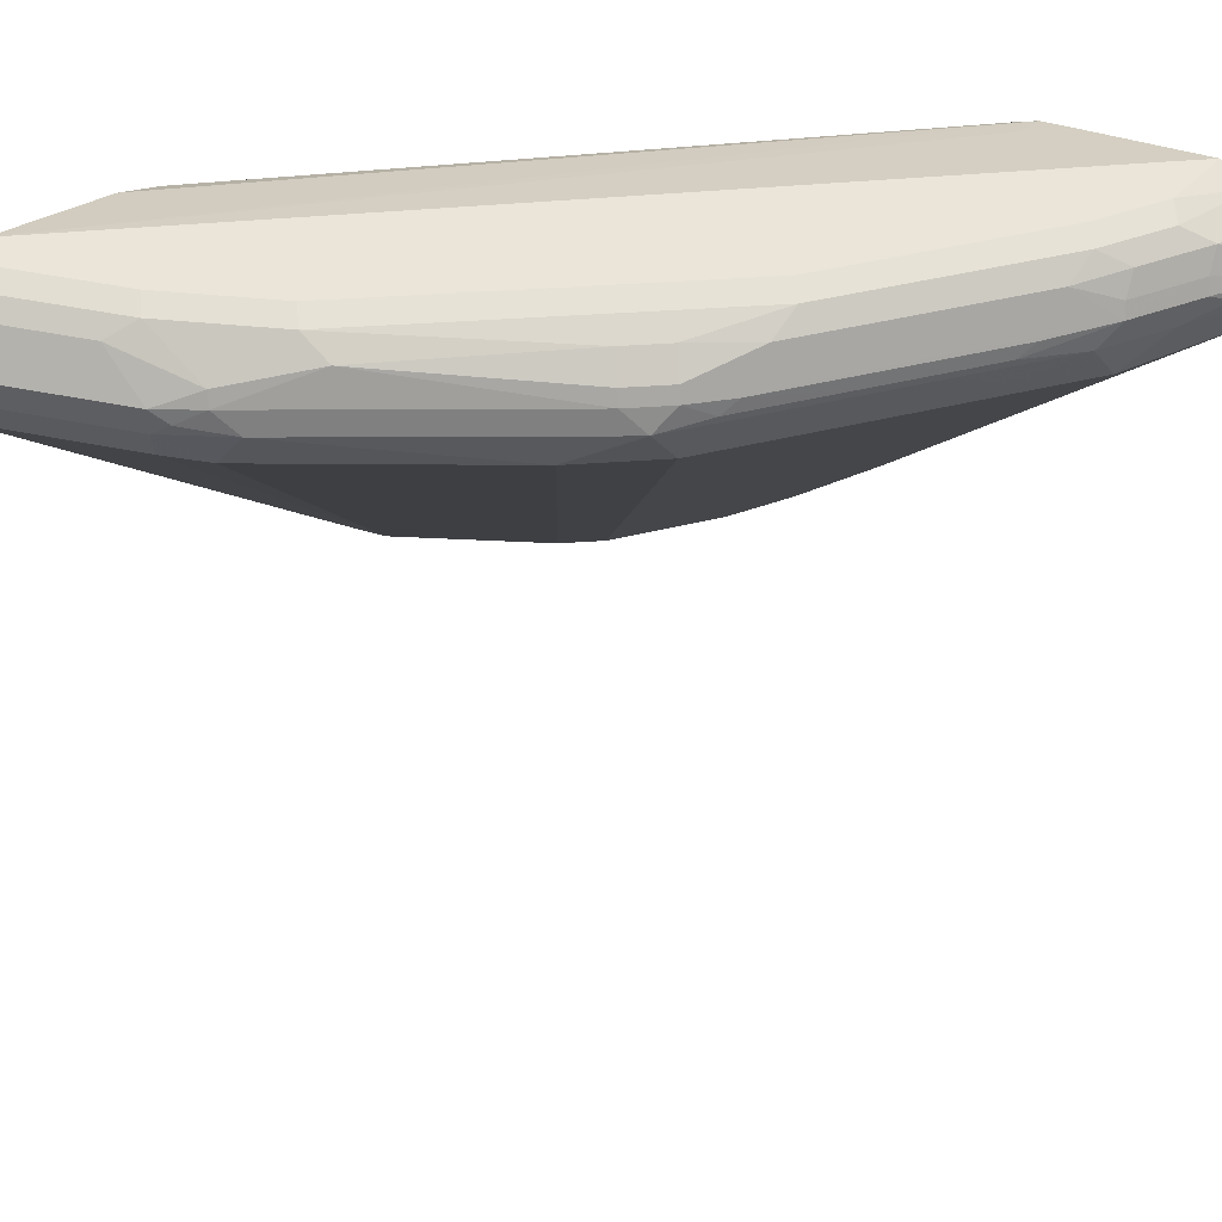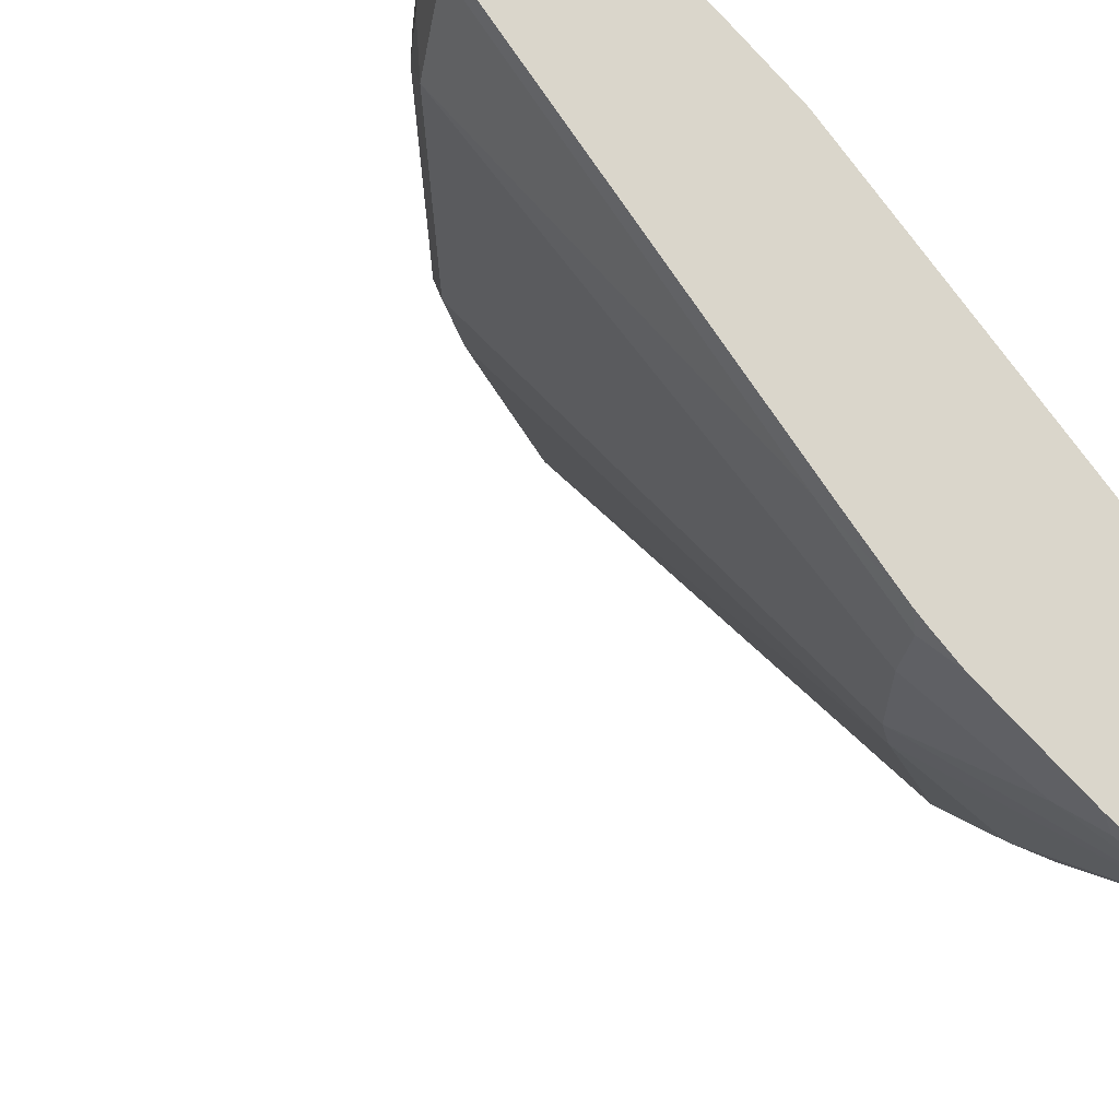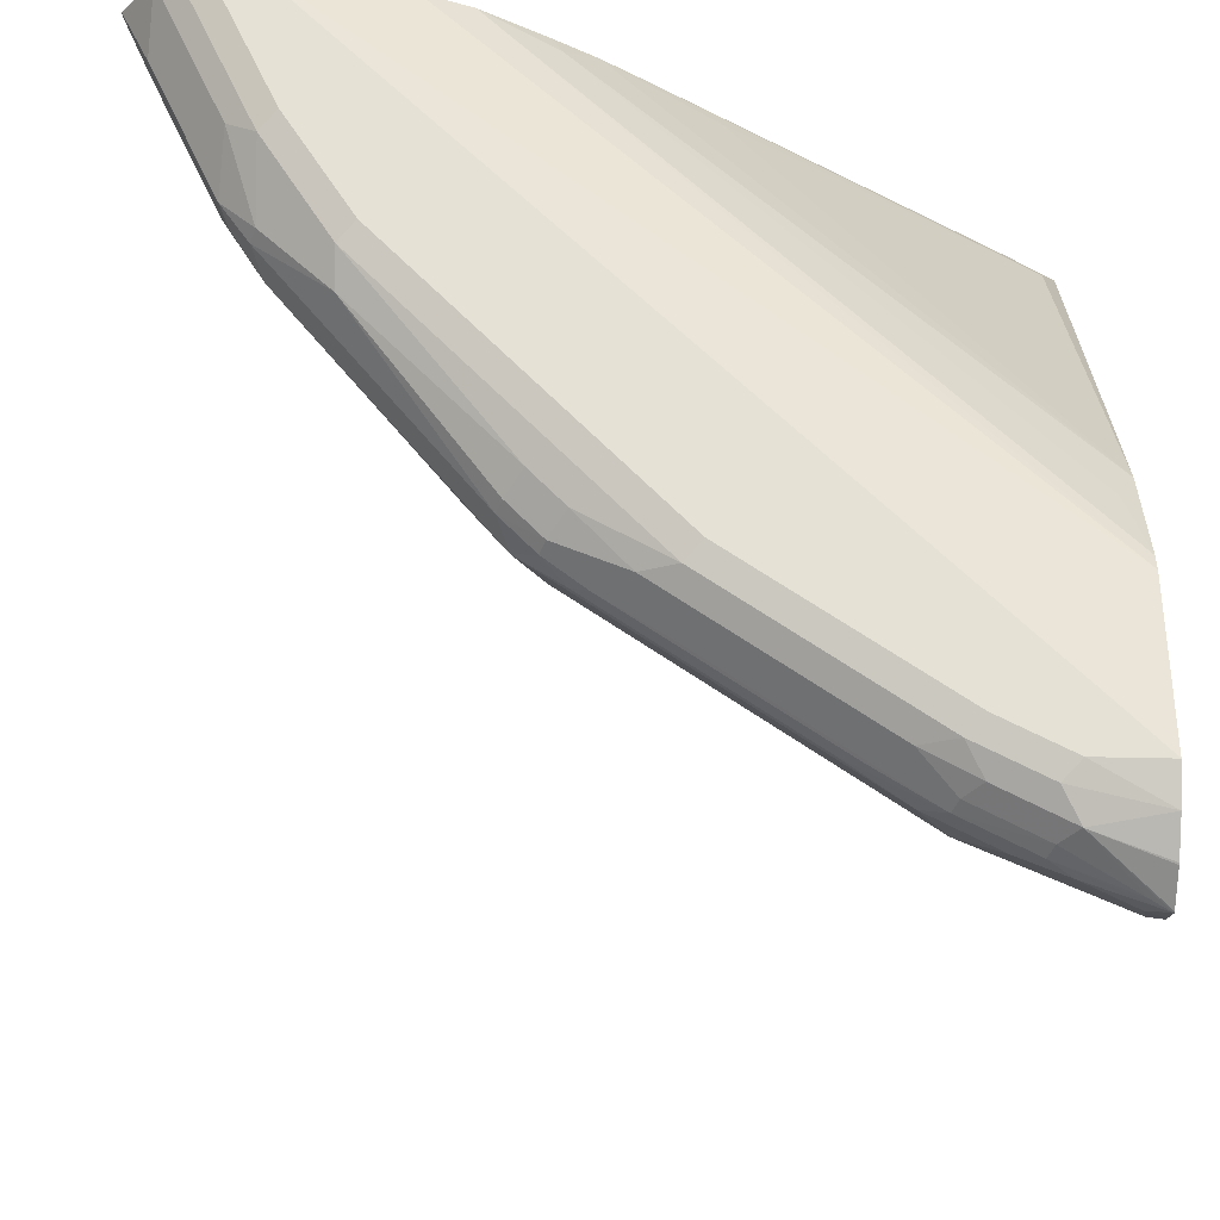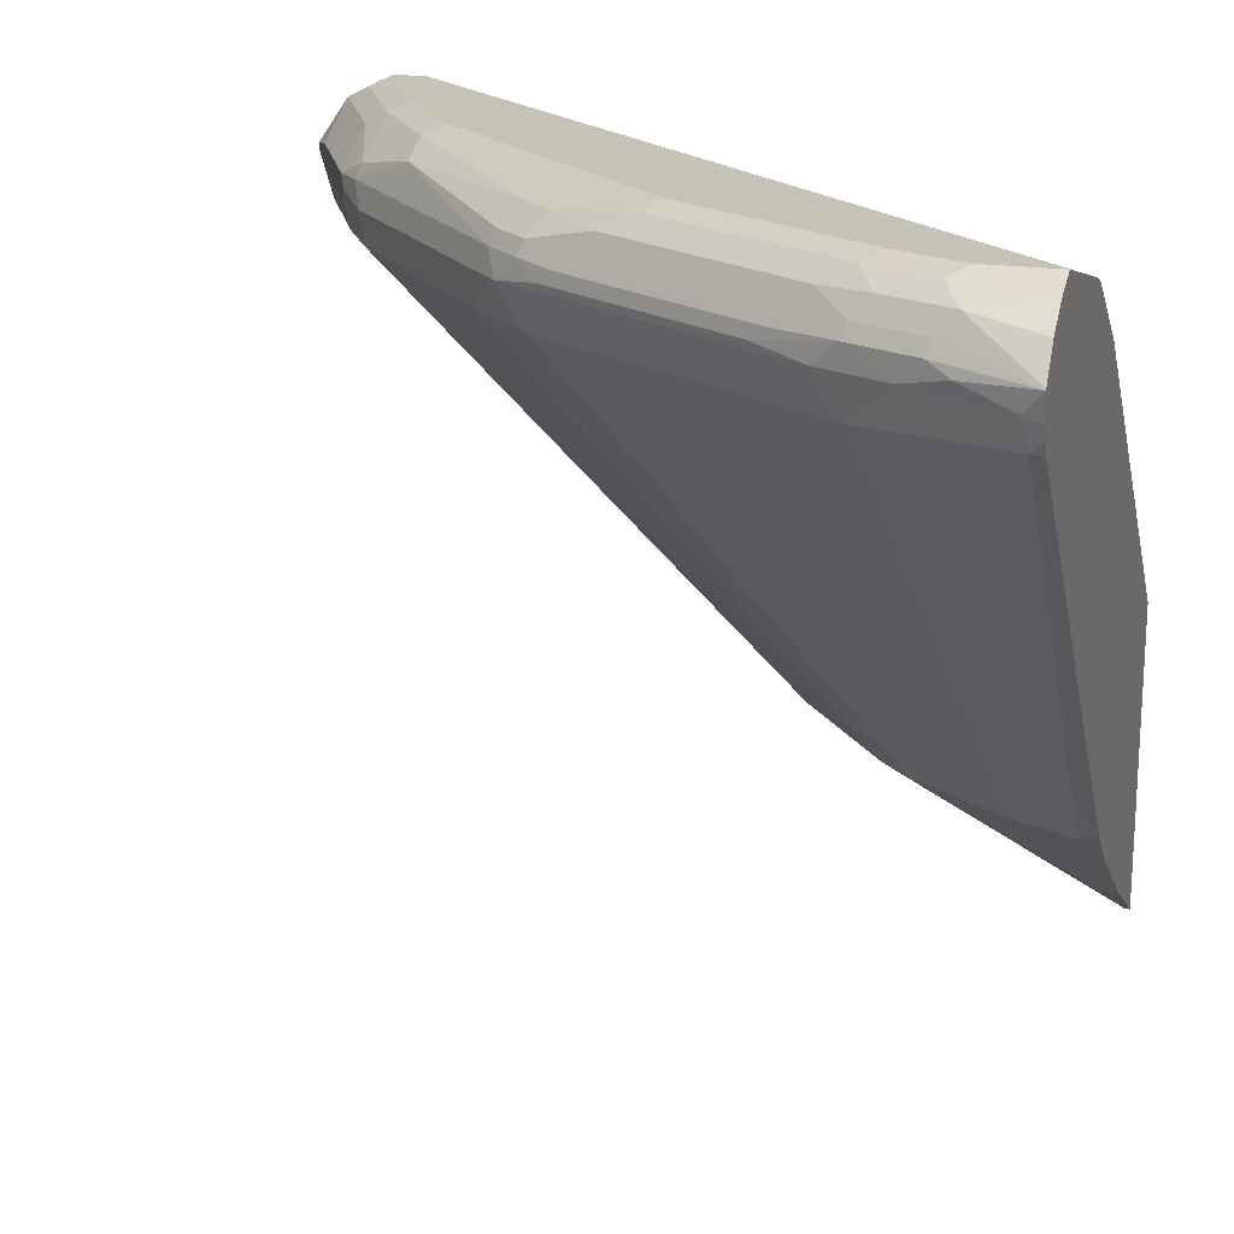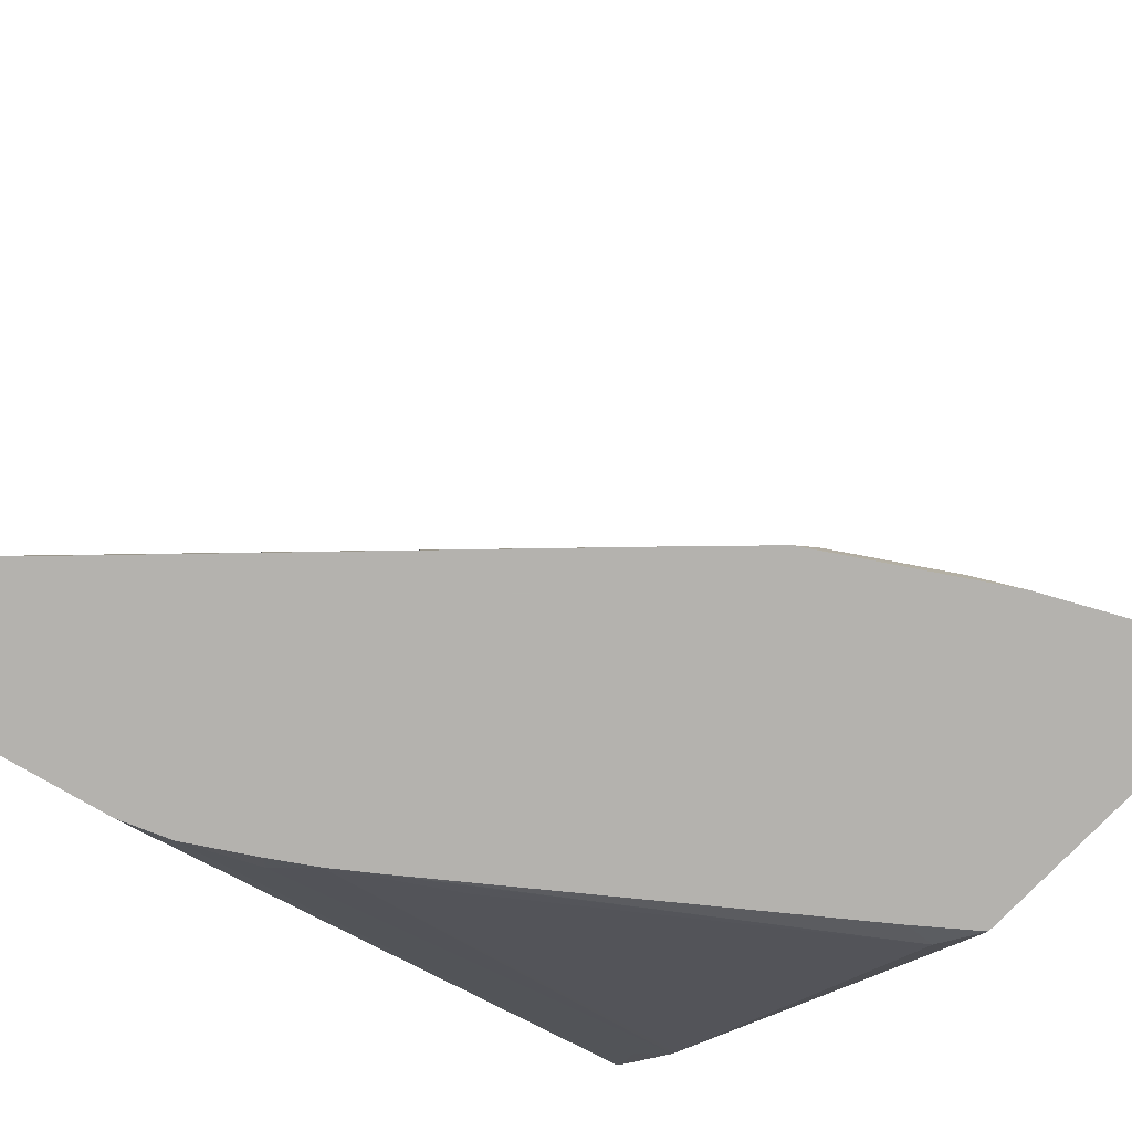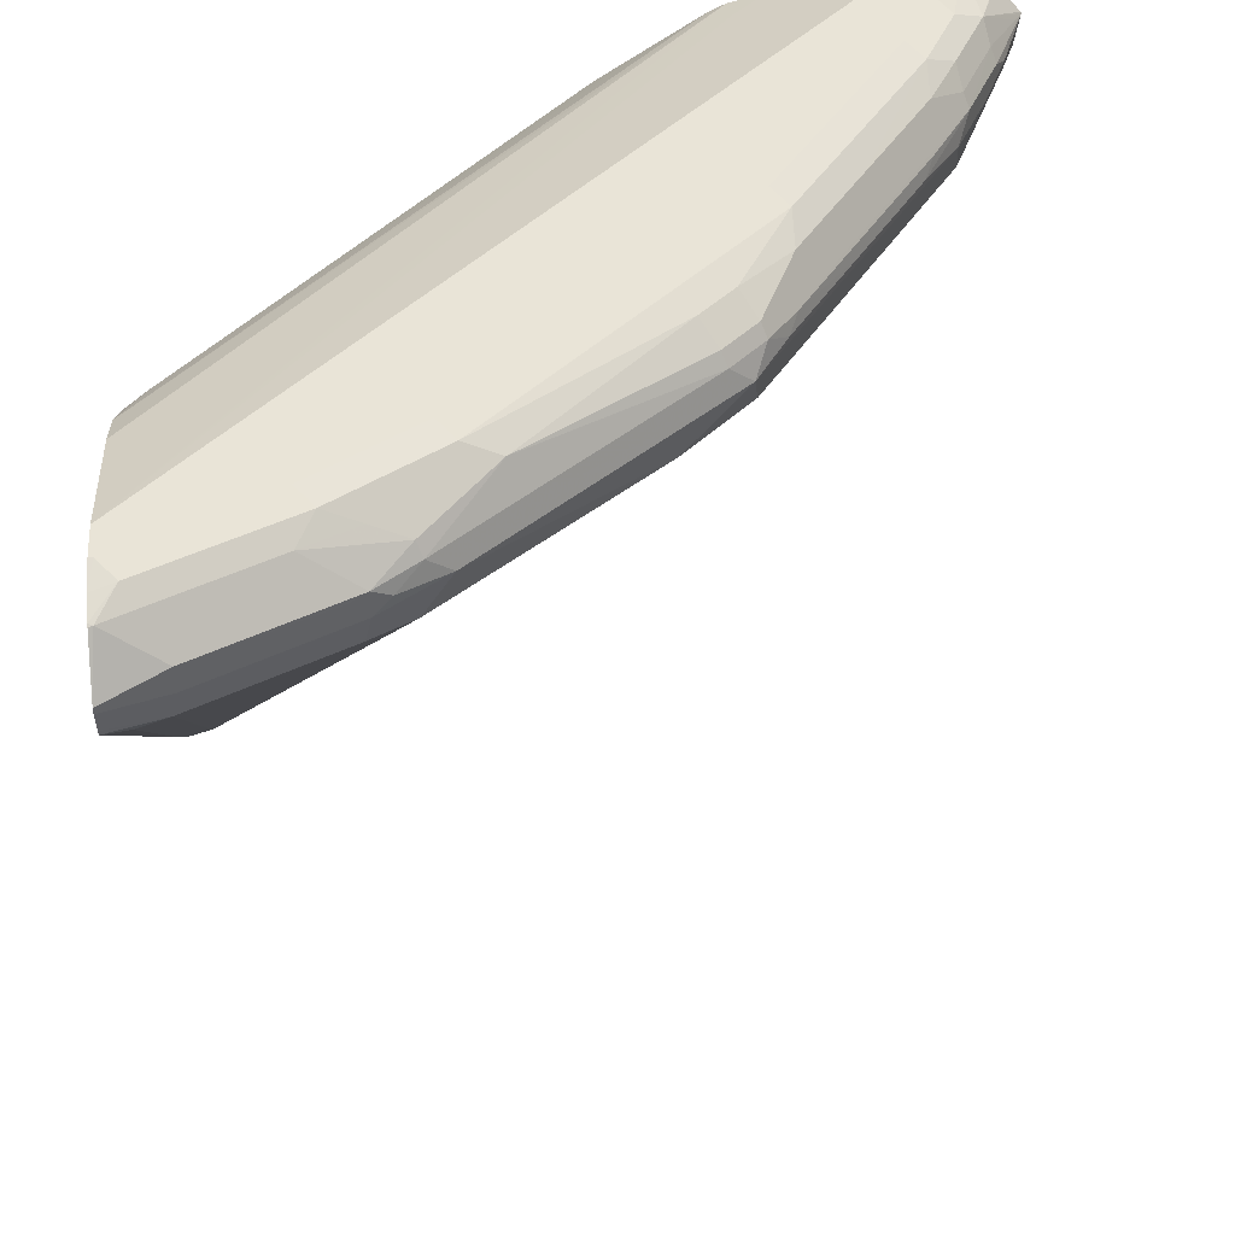
<metadata>
{"format":"obj","ext":"obj","renderer":"f3d","projection":"perspective","resolution":1024,"background":"white","views":[{"elev":45.0,"azim":-49.7,"up":"+Y"},{"elev":-25.3,"azim":57.1,"up":"+Y"},{"elev":64.7,"azim":1.1,"up":"+Y"},{"elev":18.9,"azim":15.9,"up":"+Y"},{"elev":-79.8,"azim":-44.4,"up":"+Z"},{"elev":43.0,"azim":-93.8,"up":"+Y"}]}
</metadata>
<code>
v -0.3527 -0.1879 0.4096
v -0.3497 -0.1879 0.4096
v -0.3497 -0.1484 0.4781
v -0.3606 -0.1545 0.4636
v -0.3811 -0.1339 0.4842
v -0.4635 -0.07206 0.5254
v -0.4842 -0.07206 0.5047
v -0.4842 -0.1133 0.4224
v -0.4596 -0.13 0.4096
v -0.3497 0.004865 0.4096
v -0.3497 -0.09076 0.5646
v -0.3537 -0.1476 0.4773
v -0.3571 -0.08927 0.5632
v -0.4017 -0.07206 0.5666
v -0.5666 0.2163 0.7519
v -0.6283 0.2163 0.7107
v -0.6695 0.2163 0.6695
v -0.7725 0.2163 0.5459
v -0.546 -0.07206 0.4224
v -0.5587 -0.06423 0.4096
v -0.3497 0.2163 0.6489
v -0.3811 0.03093 0.4096
v -0.3606 0.03093 0.4224
v -0.3497 -0.07206 0.5872
v -0.3606 -0.07206 0.5872
v -0.3606 -0.0515 0.6078
v -0.3606 -0.03089 0.6284
v -0.443 0.2163 0.8343
v -0.5837 0.2403 0.7485
v -0.4945 0.2266 0.8035
v -0.6455 0.2403 0.7073
v -0.7691 0.2403 0.5632
v -0.7897 0.2197 0.5219
v -0.8309 0.2197 0.4395
v -0.5666 -0.0515 0.4224
v -0.5999 -0.02302 0.4096
v -0.3497 0.2575 0.7107
v -0.364 0.2128 0.6318
v -0.6103 0.2137 0.4096
v -0.6283 0.2369 0.4224
v -0.3606 0.2369 0.6695
v -0.5872 0.1957 0.4096
v -0.546 0.1751 0.4224
v -0.3497 -0.06236 0.5981
v -0.3606 -0.01029 0.6489
v -0.3571 0.2197 0.8721
v -0.3606 0.2369 0.8756
v -0.4189 0.2403 0.8515
v -0.4601 0.2403 0.8309
v -0.522 0.2403 0.7897
v -0.5563 0.2446 0.7674
v -0.618 0.2446 0.7262
v -0.6317 0.2541 0.7141
v -0.6524 0.2541 0.6936
v -0.776 0.2541 0.5494
v -0.788 0.2446 0.5357
v -0.7931 0.2369 0.5254
v -0.8344 0.2369 0.443
v -0.8471 0.2291 0.4096
v -0.8459 0.2253 0.4096
v -0.8344 0.2163 0.4224
v -0.5872 -0.03089 0.4224
v -0.3497 0.2624 0.7204
v -0.6721 0.2549 0.4096
v -0.6347 0.2305 0.4096
v -0.3497 -0.02087 0.639
v -0.3497 0.2197 0.8721
v -0.3497 0.2272 0.8758
v -0.3497 0.2347 0.8777
v -0.3497 0.2483 0.8805
v -0.3497 0.2497 0.8808
v -0.3503 0.2498 0.8807
v -0.3914 0.2472 0.8652
v -0.4327 0.2472 0.8447
v -0.4464 0.2541 0.8378
v -0.4945 0.2446 0.8086
v -0.6077 0.2523 0.7314
v -0.6283 0.2626 0.7107
v -0.6489 0.2626 0.6901
v -0.7313 0.2729 0.5872
v -0.7725 0.2626 0.5459
v -0.7931 0.2523 0.5254
v -0.7983 0.2498 0.5151
v -0.8344 0.2523 0.443
v -0.851 0.2428 0.4096
v -0.3709 0.2678 0.721
v -0.3497 0.2678 0.7416
v -0.7009 0.2673 0.4096
v -0.7828 0.2884 0.4096
v -0.3497 0.2501 0.8806
v -0.3606 0.2523 0.8756
v -0.4052 0.2541 0.8584
v -0.3497 0.2505 0.8804
v -0.3914 0.2747 0.8515
v -0.4842 0.2523 0.8137
v -0.4017 0.2626 0.8549
v -0.443 0.2626 0.8343
v -0.4635 0.2729 0.8137
v -0.5254 0.2729 0.7725
v -0.57 0.2541 0.7554
v -0.5872 0.2729 0.7314
v -0.618 0.2755 0.7004
v -0.6386 0.2755 0.6798
v -0.7313 0.2832 0.5666
v -0.7623 0.2755 0.5357
v -0.7725 0.2729 0.5254
v -0.7897 0.2747 0.4945
v -0.8309 0.2747 0.4121
v -0.851 0.2465 0.4096
v -0.3709 0.2884 0.8035
v -0.3497 0.2884 0.824
v -0.8034 0.2884 0.4096
v -0.3497 0.268 0.8655
v -0.4017 0.2832 0.8343
v -0.443 0.2832 0.8137
v -0.4327 0.2747 0.8309
v -0.3497 0.2687 0.8646
v -0.3497 0.2808 0.8453
v -0.4532 0.2678 0.824
v -0.5666 0.2832 0.7314
v -0.6695 0.2832 0.6284
v -0.721 0.2884 0.5563
v -0.7623 0.2884 0.4945
v -0.7725 0.2832 0.5047
v -0.6798 0.2884 0.5975
v -0.8137 0.2832 0.4224
v -0.8301 0.2754 0.4096
v -0.8317 0.2742 0.4096
v -0.3914 0.2884 0.824
v -0.818 0.2814 0.4096
v -0.8034 0.2884 0.4121
v -0.4327 0.2884 0.8035
v -0.5563 0.2884 0.721
v -0.5769 0.2884 0.7004
f 63 86 87
f 73 92 75
f 72 94 91
f 72 93 94
f 72 90 93
f 71 90 72
f 72 91 92
f 63 89 86
f 63 88 89
f 73 75 74
f 63 64 88
f 72 92 73
f 75 95 76
f 77 100 101
f 75 96 97
f 75 97 98
f 75 98 99
f 75 99 101
f 75 101 100
f 75 100 77
f 75 77 95
f 77 101 78
f 78 101 102
f 78 102 103
f 78 103 79
f 79 103 80
f 58 85 59
f 80 104 105
f 75 92 96
f 58 109 85
f 48 75 49
f 58 83 84
f 80 105 81
f 45 66 46
f 46 66 67
f 46 67 68
f 46 68 69
f 46 69 47
f 47 69 70
f 47 70 71
f 47 71 72
f 47 72 73
f 47 73 48
f 48 74 75
f 48 73 74
f 49 75 76
f 58 84 109
f 49 76 50
f 51 76 95
f 51 95 77
f 52 77 53
f 53 78 54
f 53 77 78
f 54 78 79
f 54 79 80
f 54 80 55
f 55 81 82
f 55 82 56
f 55 80 81
f 56 82 83
f 56 83 57
f 57 83 58
f 51 77 52
f 80 103 104
f 104 123 124
f 81 106 107
f 99 120 101
f 101 120 102
f 102 120 121
f 102 121 103
f 103 121 104
f 104 122 123
f 44 66 45
f 104 124 105
f 104 121 125
f 104 125 122
f 105 124 106
f 106 124 107
f 107 124 126
f 107 126 108
f 108 126 127
f 108 127 128
f 108 128 109
f 111 129 118
f 112 130 131
f 114 118 129
f 114 129 132
f 114 132 115
f 115 132 120
f 120 133 134
f 120 134 125
f 120 125 121
f 120 132 133
f 123 131 126
f 123 126 124
f 99 115 120
f 98 115 99
f 98 116 115
f 98 119 116
f 81 107 82
f 82 107 108
f 82 108 84
f 82 84 83
f 84 108 109
f 86 110 111
f 86 111 87
f 86 89 110
f 89 112 131
f 89 131 123
f 89 123 122
f 89 122 125
f 89 125 134
f 89 134 133
f 81 105 106
f 89 133 132
f 89 129 111
f 89 111 110
f 91 94 96
f 91 96 92
f 93 113 94
f 94 114 115
f 94 115 116
f 94 116 97
f 94 97 96
f 94 113 117
f 94 117 118
f 94 118 114
f 97 116 119
f 97 119 98
f 89 132 129
f 40 65 64
f 21 39 40
f 38 43 39
f 2 118 117
f 2 117 113
f 2 113 93
f 2 93 90
f 2 90 71
f 2 71 70
f 2 70 69
f 2 69 68
f 2 68 67
f 2 67 66
f 2 66 44
f 2 44 24
f 2 24 11
f 2 11 3
f 3 11 12
f 3 12 4
f 4 12 5
f 5 12 13
f 5 13 14
f 5 14 6
f 6 14 28
f 6 28 15
f 6 15 16
f 6 16 17
f 6 17 7
f 7 17 18
f 7 18 19
f 7 19 8
f 8 19 20
f 2 111 118
f 8 20 9
f 2 87 111
f 2 37 63
f 126 131 130
f 1 2 3
f 1 3 4
f 1 4 5
f 1 5 6
f 1 6 7
f 1 7 8
f 1 8 9
f 1 9 20
f 1 20 36
f 1 36 60
f 1 60 59
f 1 59 85
f 1 85 109
f 1 109 128
f 1 128 127
f 1 127 130
f 1 130 112
f 1 112 89
f 1 89 88
f 1 88 64
f 1 64 65
f 1 65 39
f 1 39 42
f 1 42 22
f 1 22 10
f 1 10 2
f 2 10 21
f 2 21 37
f 2 63 87
f 10 22 23
f 10 23 21
f 11 24 25
f 28 45 46
f 28 46 47
f 28 47 48
f 28 48 49
f 28 49 30
f 29 30 50
f 29 50 76
f 29 76 51
f 29 51 52
f 29 52 31
f 30 49 50
f 31 52 53
f 31 53 54
f 31 54 55
f 31 55 32
f 32 55 56
f 32 56 57
f 33 57 58
f 33 58 34
f 34 58 59
f 34 59 60
f 34 60 61
f 34 61 62
f 34 62 35
f 36 62 61
f 36 61 60
f 37 41 40
f 37 40 64
f 37 64 63
f 27 45 28
f 27 44 45
f 26 44 27
f 25 44 26
f 11 25 13
f 11 13 12
f 13 25 14
f 14 25 26
f 14 26 27
f 14 27 28
f 15 29 31
f 15 31 16
f 15 28 30
f 15 30 29
f 16 31 17
f 17 31 32
f 17 32 18
f 18 32 57
f 39 65 40
f 18 57 33
f 19 33 34
f 19 34 35
f 19 35 20
f 20 35 62
f 20 62 36
f 21 23 38
f 21 38 39
f 21 40 41
f 21 41 37
f 22 42 23
f 23 42 39
f 23 39 43
f 23 43 38
f 24 44 25
f 18 33 19
f 126 130 127

</code>
